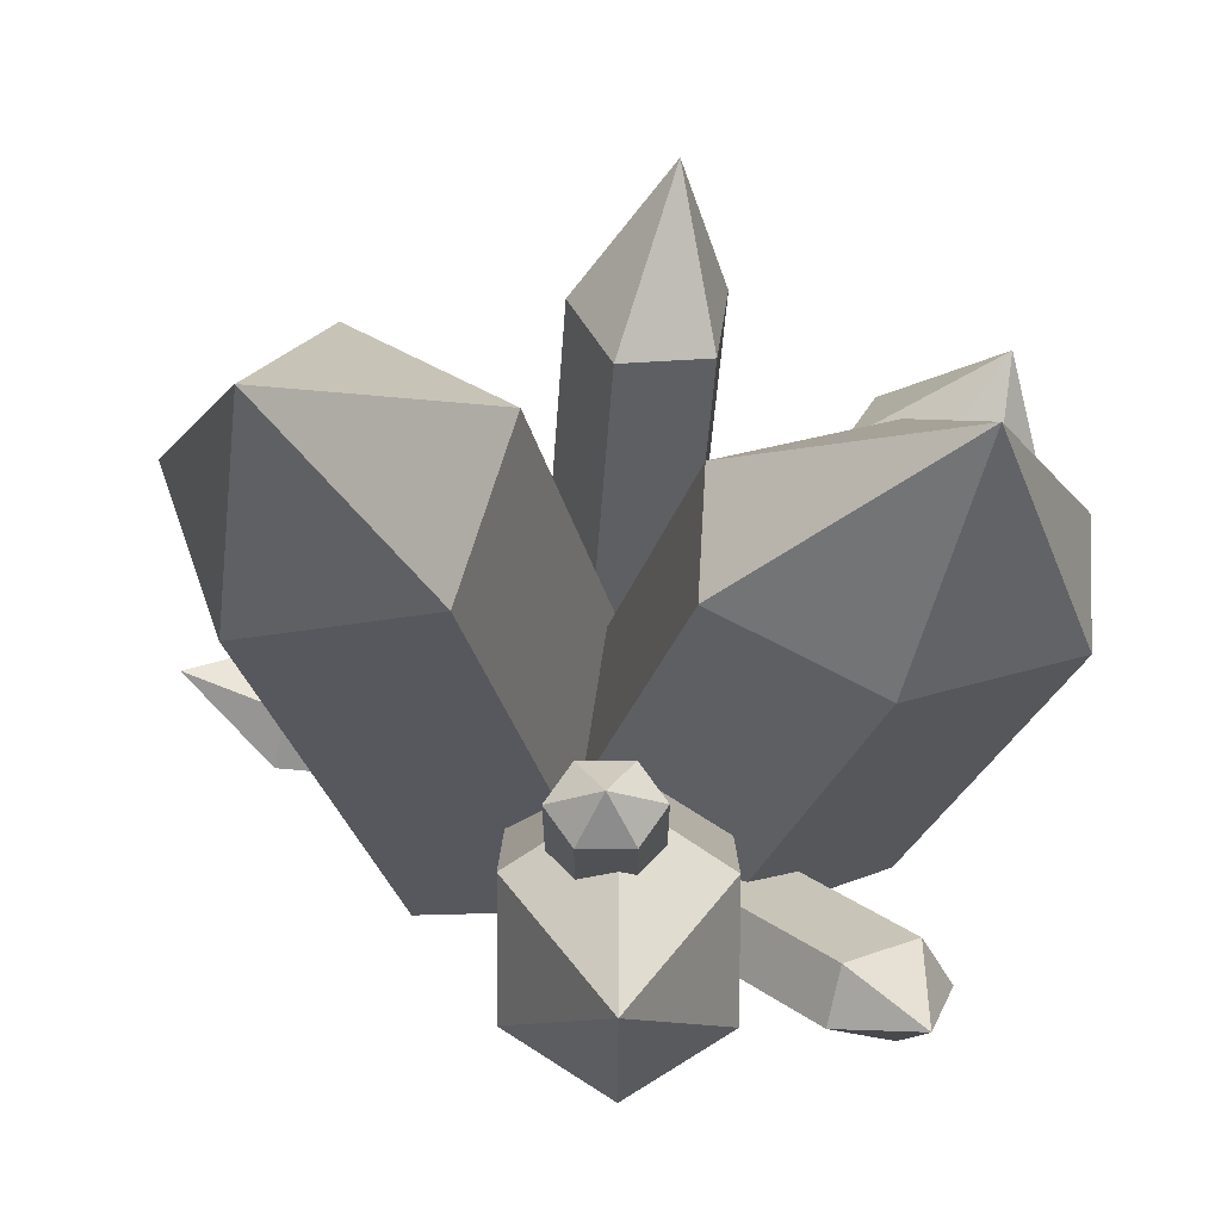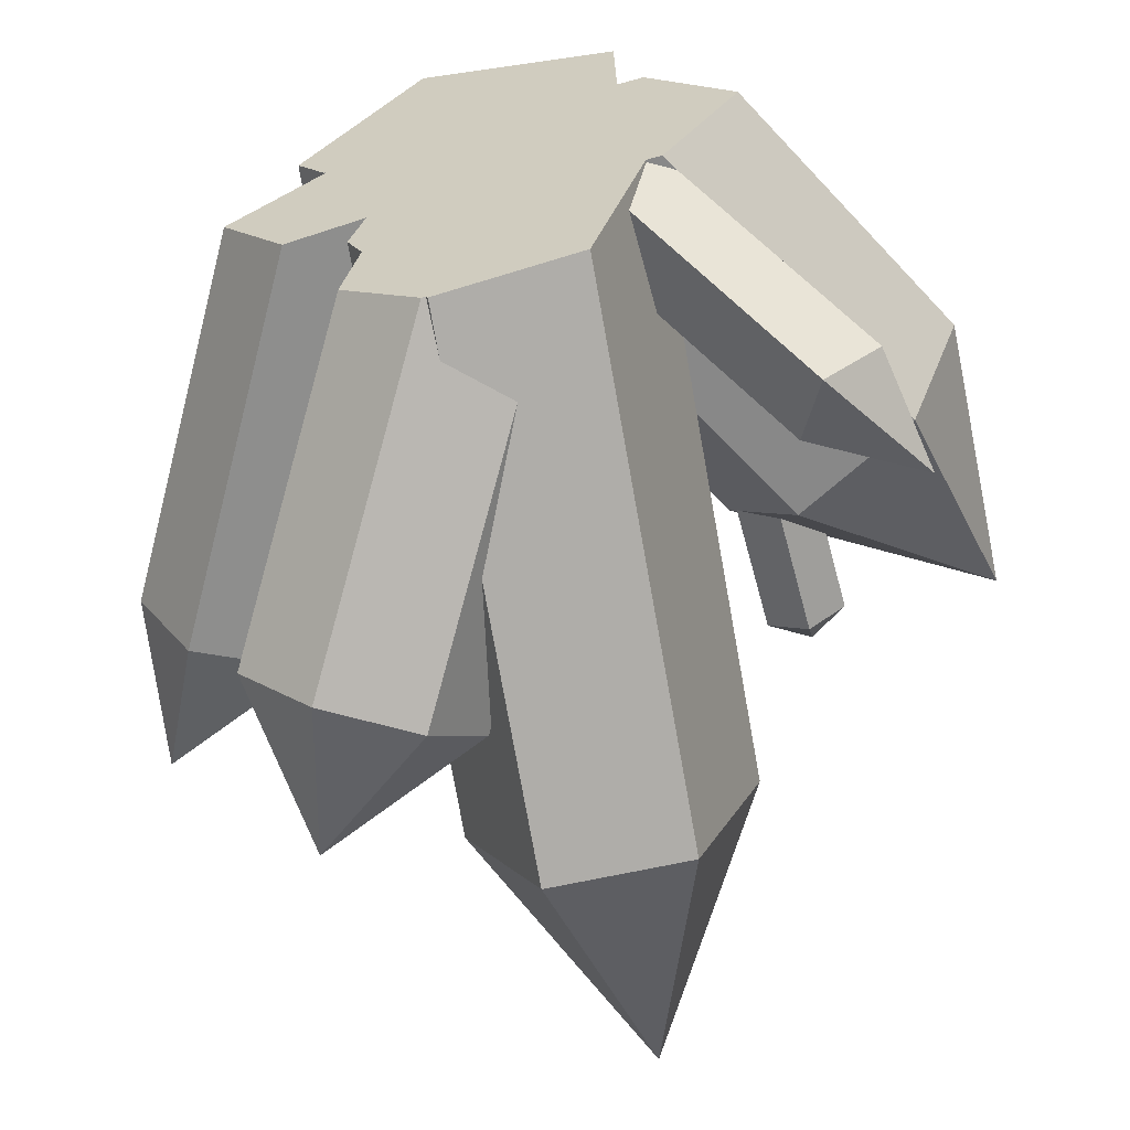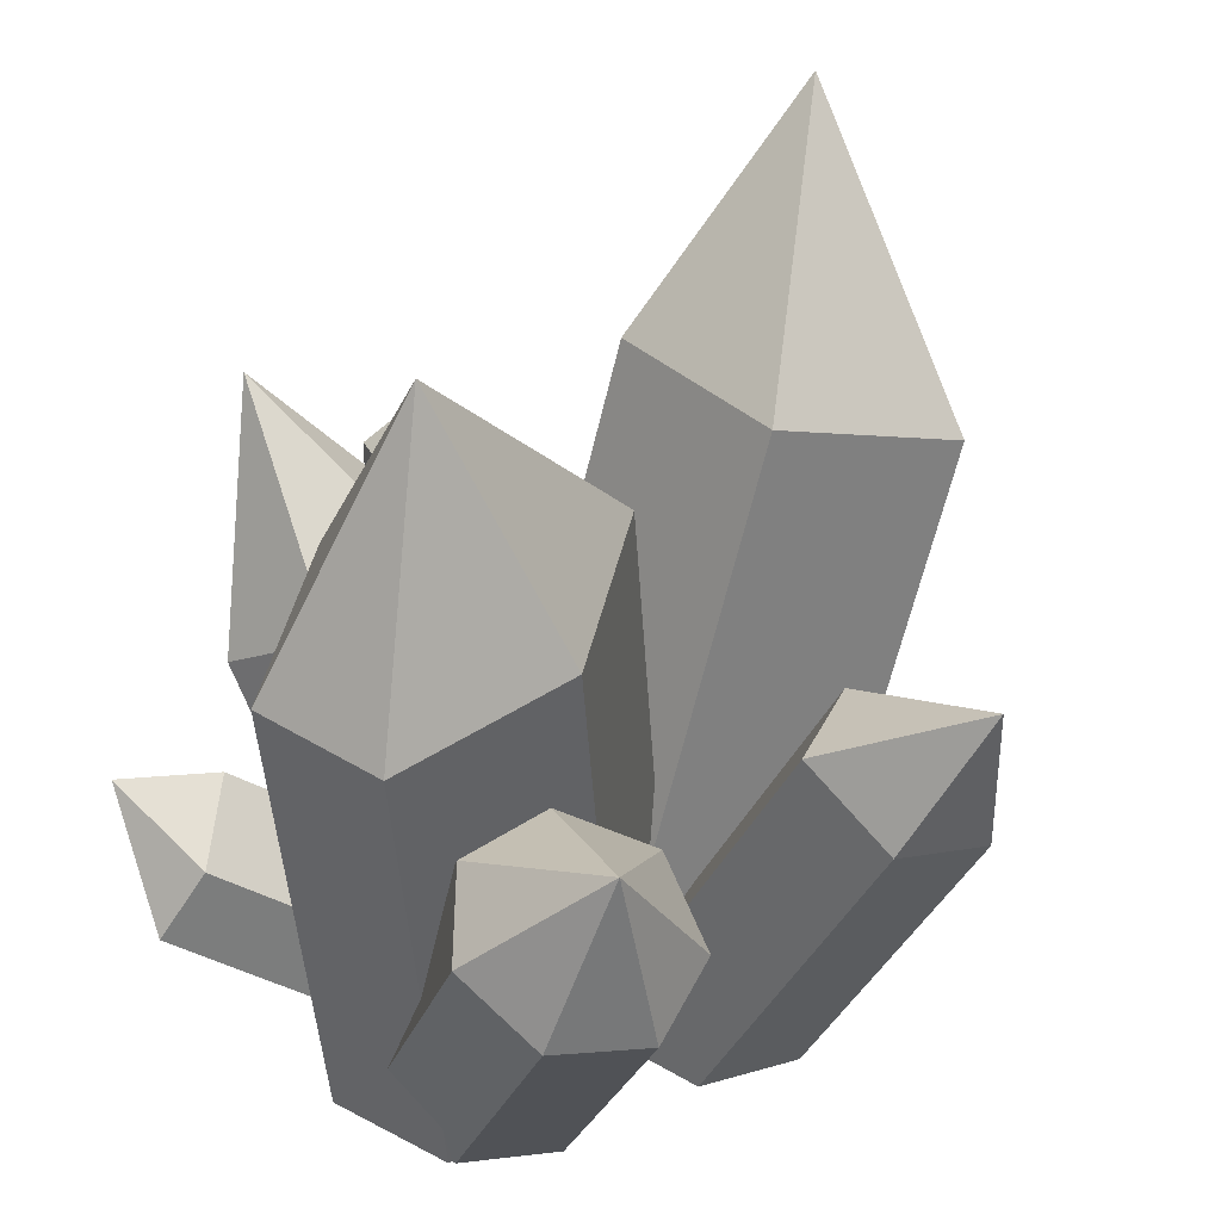
<metadata>
{"format":"obj","ext":"obj","renderer":"f3d","projection":"perspective","resolution":1024,"background":"white","views":[{"elev":69.7,"azim":87.3,"up":"+Y"},{"elev":-61.7,"azim":14.9,"up":"+Z"},{"elev":31.0,"azim":-150.0,"up":"+Y"}]}
</metadata>
<code>
o instance_0.001_ID12
v 0.5947 0 0.1849
v 0.4388 0 0.169
v 0.4409 0 0.1647
v 0.3499 0 0.2382
v 0.4344 0 0.1681
v 0.652 0 0.377
v 0.3677 -0 0.321
v 0.3507 0 0.3575
v 0.3667 0 0.4111
v 0.6688 0 0.3778
v 0.7504 0 0.5035
v 0.21 0 0.4876
v 0.2806 0 0.3947
v 0.3123 0 0.5722
v 0.2785 0 0.6187
v 0.3111 0 0.5726
v 0.6556 0 0.62
v 0.6271 0 0.6185
v 0.7504 0 0.5035
v 0.2785 0 0.6187
v 0.6248 0 0.7297
v 0.4079 0 0.8039
f 1 2 3
f 2 4 5
f 4 2 1
f 4 1 6
f 4 6 7
f 7 6 8
f 8 6 9
f 9 6 10
f 9 10 11
f 9 12 13
f 12 9 11
f 12 11 14
f 14 11 15
f 16 12 14
f 17 18 19
f 18 20 19
f 20 18 21
f 20 21 22
o instance_0_ID4
v 0.3657 0.1269 0.9735
v 0.4736 0.09369 0.8731
v 0.4224 0.139 0.8566
v 0.4736 0.09369 0.8731
v 0.3657 0.1269 0.9735
v 0.4212 0.04835 0.8852
v 0.424 0.1271 0.8191
v 0.4736 0.09369 0.8731
v 0.4771 0.06777 0.7913
v 0.4224 0.139 0.8566
v 0.3657 0.1269 0.9735
v 0.4224 0.139 0.8566
v 0.3384 0.1217 0.8585
v 0.3657 0.1269 0.9735
v 0.3377 0.06567 0.8763
v 0.4212 0.04835 0.8852
v 0.4736 0.09369 0.8731
v 0.4247 0.02188 0.8017
v 0.4771 0.06777 0.7913
v 0.4212 0.04835 0.8852
v 0.4079 0 0.8039
v 0.4247 0.02188 0.8017
v 0.4032 0.02971 0.8103
v 0.6248 0 0.7297
v 0.4771 0.06777 0.7913
v 0.5228 0.6476 0.8701
v 0.3885 0.1233 0.8306
v 0.3133 0.6007 0.9341
v 0.424 0.1271 0.8191
v 0.3384 0.1217 0.8585
v 0.3885 0.1233 0.8306
v 0.343 0.08719 0.7496
v 0.4224 0.139 0.8566
v 0.424 0.1271 0.8191
v 0.3657 0.1269 0.9735
v 0.3384 0.1217 0.8585
v 0.3377 0.06567 0.8763
v 0.4212 0.04835 0.8852
v 0.4032 0.02971 0.8103
v 0.4247 0.02188 0.8017
v 0.3377 0.06567 0.8763
v 0.3442 0.01615 0.7199
v 0.4032 0.02971 0.8103
v 0.2785 0 0.6187
v 0.4079 0 0.8039
v 0.3442 0.01615 0.7199
v 0.1811 0.6192 0.753
v 0.343 0.08719 0.7496
v 0.3885 0.1233 0.8306
v 0.3133 0.6007 0.9341
v 0.5934 0.2205 0.6167
v 0.6248 0 0.7297
v 0.6271 0 0.6185
v 0.5228 0.6476 0.8701
v 0.5855 0.2794 0.5592
v 0.5201 0.695 0.6493
v 0.5228 0.6476 0.8701
v 0.3955 0.9488 0.8209
v 0.3133 0.6007 0.9341
v 0.4032 0.02971 0.8103
v 0.424 0.1271 0.8191
v 0.3885 0.1233 0.8306
v 0.4247 0.02188 0.8017
v 0.4771 0.06777 0.7913
v 0.3377 0.06567 0.8763
v 0.343 0.08719 0.7496
v 0.3442 0.01615 0.7199
v 0.3384 0.1217 0.8585
v 0.4032 0.02971 0.8103
v 0.343 0.08719 0.7496
v 0.3442 0.01615 0.7199
v 0.3885 0.1233 0.8306
v 0.3955 0.9488 0.8209
v 0.1811 0.6192 0.753
v 0.3133 0.6007 0.9341
v 0.1811 0.6192 0.753
v 0.3123 0 0.5722
v 0.2785 0 0.6187
v 0.3538 0.1592 0.515
v 0.3849 0.1942 0.4722
v 0.3089 0.6775 0.5769
v 0.3849 0.08906 0.4722
v 0.6271 0 0.6185
v 0.6959 0.4185 0.622
v 0.5934 0.2205 0.6167
v 0.6556 0 0.62
v 0.8349 0.3464 0.6292
v 0.5855 0.2794 0.5592
v 0.5491 0.2482 0.5271
v 0.5414 0.2276 0.5312
v 0.5542 0.3024 0.4933
v 0.6959 0.4185 0.622
v 0.5934 0.2205 0.6167
v 0.6399 0.4118 0.541
v 0.6644 0.4365 0.5597
v 0.6329 0.4545 0.4974
v 0.641 0.4498 0.5135
v 0.3089 0.6775 0.5769
v 0.3927 0.2821 0.4981
v 0.3849 0.1942 0.4722
v 0.5201 0.695 0.6493
v 0.5414 0.2276 0.5312
v 0.5855 0.2794 0.5592
v 0.3955 0.9488 0.8209
v 0.5228 0.6476 0.8701
v 0.5201 0.695 0.6493
v 0.3955 0.9488 0.8209
v 0.3089 0.6775 0.5769
v 0.1811 0.6192 0.753
v 0.3849 0.1942 0.4722
v 0.3667 0.1032 0.4111
v 0.3849 0.08906 0.4722
v 0.3398 0.1424 0.3209
v 0.3371 0.2512 0.3118
v 0.3927 0.2821 0.4981
v 0.3263 0.3178 0.2759
v 0.3639 0.6575 0.4017
v 0.3046 0.6019 0.2029
v 0.3507 0 0.3575
v 0.3667 0 0.4111
v 0.3667 0.1032 0.4111
v 0.3538 0.1592 0.515
v 0.3849 0.08906 0.4722
v 0.1648 0.4593 0.3726
v 0.174 0.4763 0.4807
v 0.3111 0 0.5726
v 0.174 0.4763 0.4807
v 0.07121 0.423 0.5268
v 0.3538 0.1592 0.515
v 0.3123 0 0.5722
v 0.911 0.3101 0.5118
v 0.6556 0 0.62
v 0.7504 0 0.5035
v 0.8349 0.3464 0.6292
v 0.896 0.622 0.511
v 0.6959 0.4185 0.622
v 0.8349 0.3464 0.6292
v 0.5542 0.3024 0.4933
v 0.709 0.4182 0.3799
v 0.6203 0.247 0.3753
v 0.6424 0.4467 0.4806
v 0.6329 0.4545 0.4974
v 0.6423 0.45 0.4828
v 0.6448 0.4488 0.4791
v 0.6463 0.1557 0.3581
v 0.6203 0.247 0.3753
v 0.639 0.1495 0.3763
v 0.6097 0.6336 0.2353
v 0.5542 0.3024 0.4933
v 0.5165 0.6734 0.418
v 0.5491 0.2482 0.5271
v 0.3927 0.2821 0.4981
v 0.5165 0.6734 0.418
v 0.3639 0.6575 0.4017
v 0.5414 0.2276 0.5312
v 0.5491 0.2482 0.5271
v 0.6959 0.4185 0.622
v 0.6819 0.4398 0.5731
v 0.6644 0.4365 0.5597
v 0.7264 0.4874 0.5446
v 0.896 0.622 0.511
v 0.7282 0.5151 0.5023
v 0.6399 0.4118 0.541
v 0.6819 0.5952 0.5731
v 0.6399 0.5952 0.541
v 0.6644 0.4365 0.5597
v 0.6819 0.4398 0.5731
v 0.641 0.4498 0.5135
v 0.6399 0.4118 0.541
v 0.6644 0.4365 0.5597
v 0.6399 0.5952 0.541
v 0.641 0.4498 0.5135
v 0.6399 0.4118 0.541
v 0.6417 0.4601 0.4978
v 0.6423 0.45 0.4828
v 0.6424 0.5952 0.4806
v 0.6424 0.4467 0.4806
v 0.641 0.4498 0.5135
v 0.6417 0.4601 0.4978
v 0.6329 0.4545 0.4974
v 0.5201 0.695 0.6493
v 0.3089 0.6775 0.5769
v 0.3955 0.9488 0.8209
v 0.1648 0.4593 0.3726
v 0.2806 0 0.3947
v 0.05628 0.3956 0.3519
v 0.3667 0.1032 0.4111
v 0.3667 0 0.4111
v 0.4364 0.8883 0.1497
v 0.3046 0.6019 0.2029
v 0.3639 0.6575 0.4017
v 0.3046 0.6019 0.2029
v 0.3365 0.448 0.1994
v 0.3263 0.3178 0.2759
v 0.3978 0.5622 0.02031
v 0.384 0.4245 0.1076
v 0.4209 0.2608 0.09769
v 0.3263 0.3178 0.2759
v 0.3398 0.1424 0.3209
v 0.3371 0.2512 0.3118
v 0.3371 0.2512 0.3118
v 0.3263 0.3178 0.2759
v 0.2412 0.4089 0.241
v 0.3364 0.4481 0.1993
v 0.3365 0.448 0.1994
v 0.3535 0.03449 0.3369
v 0.2412 0.4089 0.241
v 0.1657 0.3438 0.198
v 0.3398 0.1424 0.3209
v 0.3371 0.2512 0.3118
v 0.3507 0 0.3575
v 0.3535 0.03449 0.3369
v 0.3677 -0 0.321
v 0.3398 0.1424 0.3209
v 0.174 0.4763 0.4807
v 0.1648 0.4593 0.3726
v -0.02151 0.5533 0.4027
v 0.21 0 0.4876
v 0.07121 0.423 0.5268
v -0.001538 0.3731 0.4472
v 0.3111 0 0.5726
v 0.3123 0 0.5722
v 0.3111 0 0.5726
v 0.3119 -0.001433 0.5728
v 0.174 0.4763 0.4807
v -0.02151 0.5533 0.4027
v 0.07121 0.423 0.5268
v 0.6782 0.01812 0.3783
v 0.7504 0 0.5035
v 0.6688 0 0.3778
v 0.6784 0.01814 0.3786
v 0.911 0.3101 0.5118
v 0.682 0.02534 0.3785
v 0.848 0.3461 0.3871
v 0.896 0.622 0.511
v 0.8349 0.3464 0.6292
v 0.911 0.3101 0.5118
v 0.709 0.4182 0.3799
v 0.639 0.1495 0.3763
v 0.6203 0.247 0.3753
v 0.6787 0.1967 0.3783
v 0.7507 0.1721 0.3821
v 0.848 0.3461 0.3871
v 0.682 0.02534 0.3785
v 0.6417 0.4601 0.4978
v 0.6423 0.45 0.4828
v 0.6329 0.4545 0.4974
v 0.6423 0.45 0.4828
v 0.6448 0.4488 0.4791
v 0.6424 0.4467 0.4806
v 0.687 0.5952 0.4522
v 0.6424 0.4467 0.4806
v 0.6424 0.5952 0.4806
v 0.6448 0.4488 0.4791
v 0.687 0.4554 0.4522
v 0.6448 0.4488 0.4791
v 0.687 0.4554 0.4522
v 0.709 0.4182 0.3799
v 0.896 0.622 0.511
v 0.729 0.503 0.4842
v 0.7282 0.5151 0.5023
v 0.6787 0.1967 0.3783
v 0.6463 0.1557 0.3581
v 0.639 0.1495 0.3763
v 0.7373 0.2391 0.185
v 0.6292 0.1274 0.3007
v 0.775 0.2962 0.2753
v 0.5947 0 0.1849
v 0.6292 0.01721 0.3007
v 0.652 0 0.377
v 0.5504 0.5781 0.03653
v 0.652 0.002261 0.377
v 0.6292 0.1274 0.3007
v 0.6463 0.1557 0.3581
v 0.6097 0.6336 0.2353
v 0.4364 0.8883 0.1497
v 0.5165 0.6734 0.418
v 0.6097 0.6336 0.2353
v 0.5165 0.6734 0.418
v 0.4364 0.8883 0.1497
v 0.3639 0.6575 0.4017
v 0.729 0.5952 0.4842
v 0.7282 0.5151 0.5023
v 0.729 0.503 0.4842
v 0.7264 0.5952 0.5446
v 0.7264 0.4874 0.5446
v 0.641 0.4498 0.5135
v 0.7282 0.5151 0.5023
v 0.6417 0.4601 0.4978
v 0.7264 0.4874 0.5446
v 0.6644 0.4365 0.5597
v 0.6819 0.4398 0.5731
v 0.6819 0.4398 0.5731
v 0.7264 0.5952 0.5446
v 0.6819 0.5952 0.5731
v 0.7264 0.4874 0.5446
v 0.6819 0.5952 0.5731
v 0.6844 0.6402 0.5126
v 0.6399 0.5952 0.541
v 0.6844 0.6402 0.5126
v 0.6424 0.5952 0.4806
v 0.6399 0.5952 0.541
v -0.001538 0.3731 0.4472
v 0.2806 0 0.3947
v 0.21 0 0.4876
v 0.05628 0.3956 0.3519
v 0.1648 0.4593 0.3726
v 0.05628 0.3956 0.3519
v -0.02151 0.5533 0.4027
v 0.4364 0.8883 0.1497
v 0.3978 0.5622 0.02031
v 0.3046 0.6019 0.2029
v 0.5504 0.5781 0.03653
v 0.4209 0.2608 0.09769
v 0.3978 0.5622 0.02031
v 0.4954 0.1136 0.1438
v 0.4409 0 0.1647
v 0.4365 0.05758 0.1499
v 0.5947 0 0.1849
v 0.3383 0.3722 0.02772
v 0.4209 0.2608 0.09769
v 0.4954 0.1136 0.1438
v 0.384 0.4245 0.1076
v 0.3796 0.4317 0.1044
v 0.3796 0.4317 0.1044
v 0.3365 0.448 0.1994
v 0.384 0.4245 0.1076
v 0.3364 0.4481 0.1993
v 0.2412 0.4089 0.241
v 0.3364 0.4481 0.1993
v 0.1898 0.502 0.07127
v 0.3535 0.03449 0.3369
v 0.3499 0 0.2382
v 0.3677 -0 0.321
v 0.1667 0.3016 0.1028
v 0.1657 0.3438 0.198
v 0.1898 0.502 0.07127
v 0.1657 0.3438 0.198
v 0.2412 0.4089 0.241
v -0.02151 0.5533 0.4027
v -0.001538 0.3731 0.4472
v 0.07121 0.423 0.5268
v 0.6782 0.01812 0.3783
v 0.652 0 0.377
v 0.652 0.002261 0.377
v 0.6688 0 0.3778
v 0.682 0.02534 0.3785
v 0.6784 0.01814 0.3786
v 0.6782 0.01812 0.3783
v 0.8324 0.1771 0.214
v 0.6292 0.01721 0.3007
v 0.7728 0.1655 0.1471
v 0.6784 0.01814 0.3786
v 0.6782 0.01812 0.3783
v 0.652 0.002261 0.377
v 0.8324 0.1771 0.214
v 0.682 0.02534 0.3785
v 0.6784 0.01814 0.3786
v 0.7507 0.1721 0.3821
v 0.8337 0.2579 0.2933
v 0.896 0.622 0.511
v 0.911 0.3101 0.5118
v 0.848 0.3461 0.3871
v 0.896 0.622 0.511
v 0.848 0.3461 0.3871
v 0.709 0.4182 0.3799
v 0.7507 0.1721 0.3821
v 0.775 0.2962 0.2753
v 0.6787 0.1967 0.3783
v 0.8337 0.2579 0.2933
v 0.6448 0.4488 0.4791
v 0.729 0.503 0.4842
v 0.687 0.4554 0.4522
v 0.6423 0.45 0.4828
v 0.7282 0.5151 0.5023
v 0.6417 0.4601 0.4978
v 0.729 0.5952 0.4842
v 0.687 0.4554 0.4522
v 0.687 0.5952 0.4522
v 0.729 0.503 0.4842
v 0.6844 0.6402 0.5126
v 0.687 0.5952 0.4522
v 0.6424 0.5952 0.4806
v 0.775 0.2962 0.2753
v 0.8538 0.3094 0.1911
v 0.7373 0.2391 0.185
v 0.6292 0.1274 0.3007
v 0.7728 0.1655 0.1471
v 0.6292 0.01721 0.3007
v 0.7373 0.2391 0.185
v 0.4364 0.8883 0.1497
v 0.6097 0.6336 0.2353
v 0.5504 0.5781 0.03653
v 0.6844 0.6402 0.5126
v 0.7264 0.5952 0.5446
v 0.729 0.5952 0.4842
v 0.6819 0.5952 0.5731
v 0.7264 0.5952 0.5446
v 0.6844 0.6402 0.5126
v -0.02151 0.5533 0.4027
v 0.05628 0.3956 0.3519
v -0.001538 0.3731 0.4472
v 0.5504 0.5781 0.03653
v 0.3978 0.5622 0.02031
v 0.4364 0.8883 0.1497
v 0.4365 0.05758 0.1499
v 0.4409 0 0.1647
v 0.4388 0 0.169
v 0.4954 0.1136 0.1438
v 0.4365 0.05758 0.1499
v 0.4209 0.2608 0.09769
v 0.4388 0 0.169
v 0.4344 0 0.1681
v 0.4365 0.05758 0.1499
v 0.3383 0.3722 0.02772
v 0.2435 0.3143 0.027
v 0.4954 0.1136 0.1438
v 0.3796 0.4317 0.1044
v 0.3383 0.3722 0.02772
v 0.1898 0.502 0.07127
v 0.3364 0.4481 0.1993
v 0.3796 0.4317 0.1044
v 0.1898 0.502 0.07127
v 0.2435 0.3143 0.027
v 0.3499 0 0.2382
v 0.1667 0.3016 0.1028
v 0.4344 0 0.1681
v 0.1898 0.502 0.07127
v 0.1667 0.3016 0.1028
v 0.1657 0.3438 0.198
v 0.8538 0.3094 0.1911
v 0.8324 0.1771 0.214
v 0.7728 0.1655 0.1471
v 0.8538 0.3094 0.1911
v 0.8337 0.2579 0.2933
v 0.8324 0.1771 0.214
v 0.8337 0.2579 0.2933
v 0.8538 0.3094 0.1911
v 0.775 0.2962 0.2753
v 0.6844 0.6402 0.5126
v 0.729 0.5952 0.4842
v 0.687 0.5952 0.4522
v 0.8538 0.3094 0.1911
v 0.7728 0.1655 0.1471
v 0.7373 0.2391 0.185
v 0.3383 0.3722 0.02772
v 0.2435 0.3143 0.027
v 0.1898 0.502 0.07127
v 0.1898 0.502 0.07127
v 0.2435 0.3143 0.027
v 0.1667 0.3016 0.1028
f 23 24 25
f 26 27 28
f 29 30 31
f 30 29 32
f 33 34 35
f 36 37 38
f 39 40 41
f 40 39 42
f 43 44 45
f 44 43 46
f 44 46 47
f 47 46 48
f 49 48 50
f 48 49 51
f 48 51 47
f 52 53 54
f 53 52 55
f 55 56 53
f 57 58 59
f 60 61 62
f 61 60 63
f 63 64 61
f 65 66 67
f 66 65 68
f 68 69 66
f 69 68 70
f 69 70 71
f 69 71 72
f 73 74 75
f 74 73 76
f 76 73 77
f 76 77 78
f 79 80 81
f 82 83 84
f 83 82 85
f 83 85 86
f 87 88 89
f 88 87 90
f 91 92 93
f 92 91 94
f 95 96 97
f 98 99 100
f 99 98 101
f 101 98 102
f 102 98 103
f 102 104 101
f 105 106 107
f 106 105 108
f 106 108 109
f 110 111 112
f 111 110 113
f 114 110 115
f 110 114 113
f 113 114 116
f 116 114 117
f 116 118 113
f 118 116 119
f 120 121 122
f 121 120 123
f 121 123 124
f 124 123 125
f 126 127 128
f 129 130 131
f 132 133 134
f 133 132 135
f 135 132 136
f 136 132 137
f 136 137 138
f 138 137 139
f 138 139 140
f 133 141 142
f 141 133 135
f 143 144 145
f 144 143 146
f 144 146 147
f 148 149 150
f 149 148 151
f 151 148 152
f 153 154 155
f 154 153 156
f 157 158 159
f 160 161 162
f 161 160 163
f 163 160 164
f 163 164 165
f 166 161 163
f 167 168 169
f 168 167 170
f 168 170 171
f 171 172 173
f 172 171 170
f 174 175 176
f 175 174 177
f 175 177 178
f 179 180 181
f 182 183 184
f 183 182 179
f 179 182 180
f 185 186 187
f 186 185 188
f 186 188 189
f 190 191 192
f 193 194 195
f 194 193 196
f 197 198 199
f 198 197 196
f 198 196 193
f 200 201 202
f 203 204 205
f 206 207 208
f 207 206 209
f 207 209 210
f 211 212 213
f 214 215 216
f 215 214 217
f 218 217 219
f 217 218 215
f 220 221 222
f 223 224 225
f 224 226 225
f 226 224 227
f 228 229 230
f 229 228 231
f 229 231 232
f 233 234 235
f 234 233 236
f 237 238 239
f 240 241 242
f 241 240 243
f 244 245 246
f 247 248 249
f 250 251 252
f 251 250 253
f 251 253 254
f 254 253 255
f 254 255 256
f 257 258 259
f 260 261 262
f 261 260 263
f 263 260 264
f 264 260 265
f 265 266 264
f 267 268 269
f 270 271 272
f 273 274 275
f 274 273 276
f 276 273 277
f 278 279 280
f 279 281 280
f 281 279 282
f 281 282 283
f 284 285 286
f 285 287 288
f 287 285 284
f 287 284 289
f 290 291 292
f 291 290 293
f 292 291 294
f 291 293 295
f 295 293 296
f 296 293 297
f 298 299 300
f 301 302 303
f 304 305 306
f 305 307 308
f 307 305 304
f 309 310 311
f 310 309 312
f 312 309 313
f 312 313 314
f 315 316 317
f 316 315 318
f 319 320 321
f 322 323 324
f 325 326 327
f 326 325 328
f 329 330 331
f 332 333 334
f 335 336 337
f 336 335 338
f 338 339 340
f 339 338 341
f 341 338 335
f 342 343 344
f 343 342 345
f 345 342 346
f 347 348 349
f 348 347 350
f 351 352 353
f 354 355 356
f 355 354 357
f 357 354 358
f 359 360 361
f 362 363 364
f 365 366 367
f 366 365 368
f 369 370 371
f 372 373 374
f 373 372 375
f 373 375 376
f 373 376 377
f 378 379 380
f 379 378 381
f 381 378 382
f 383 384 385
f 386 387 388
f 389 390 391
f 390 389 392
f 393 394 395
f 394 393 396
f 394 396 397
f 397 396 398
f 399 400 401
f 400 399 402
f 403 404 405
f 406 407 408
f 409 410 411
f 410 409 412
f 413 414 415
f 416 417 418
f 419 420 421
f 422 423 424
f 425 426 427
f 428 429 430
f 431 432 433
f 434 435 436
f 437 435 438
f 435 437 436
f 436 437 439
f 440 441 442
f 443 444 445
f 446 447 448
f 447 446 449
f 450 451 452
f 453 454 455
f 456 457 458
f 459 460 461
f 462 463 464
f 465 466 467
f 468 469 470
f 471 472 473

</code>
